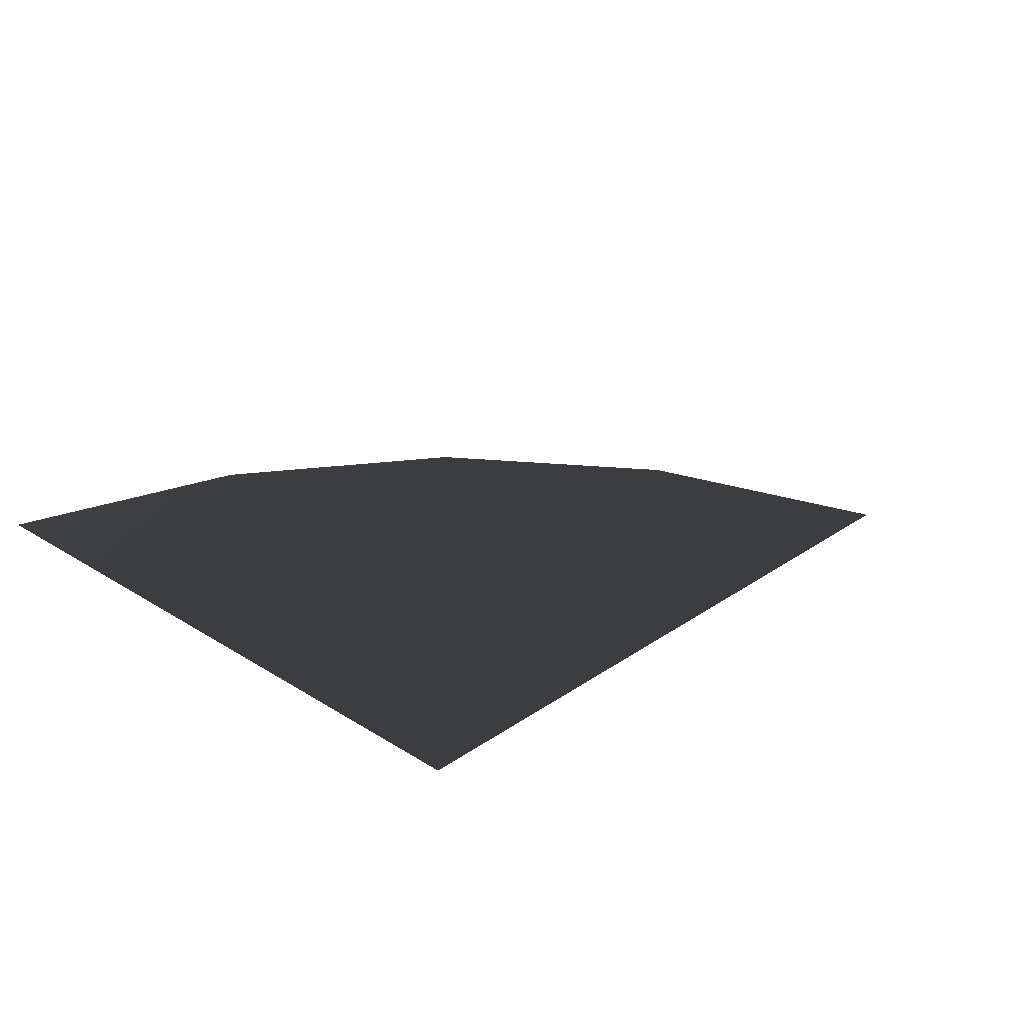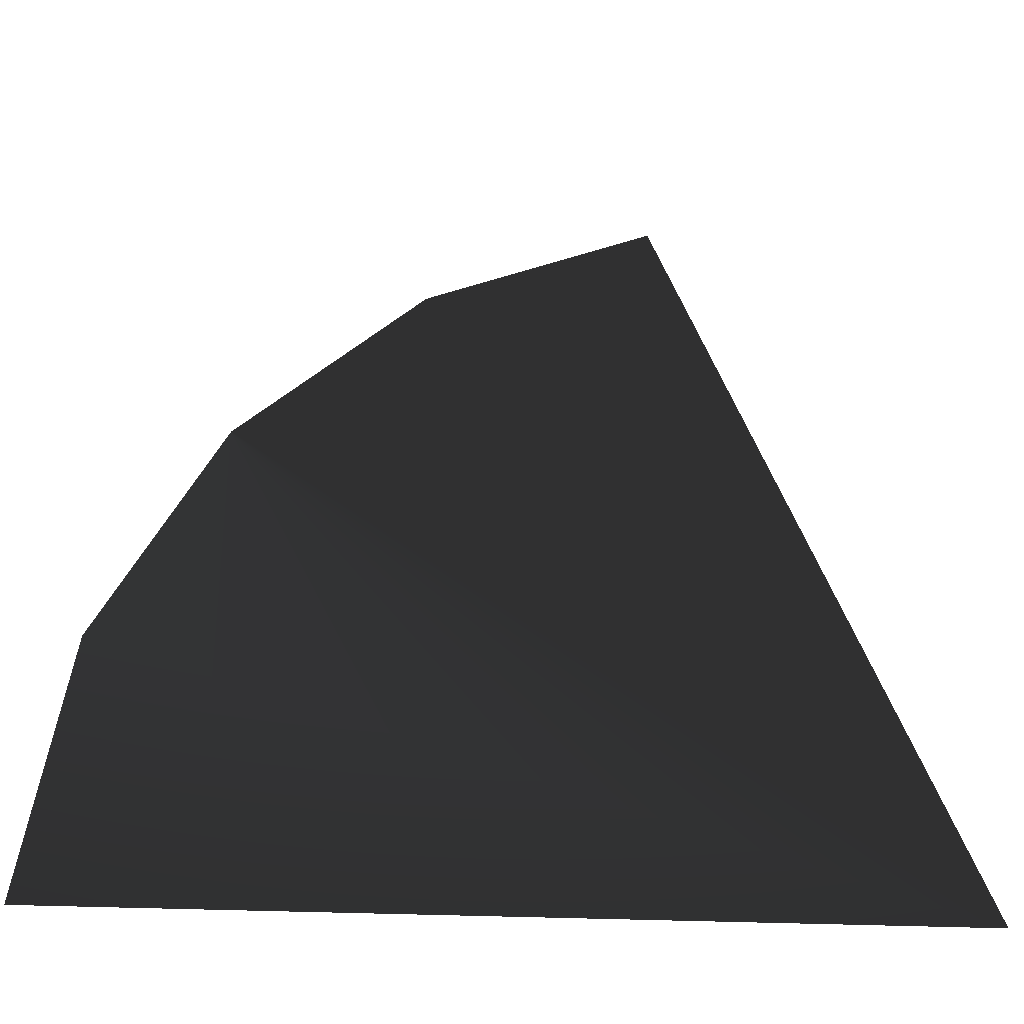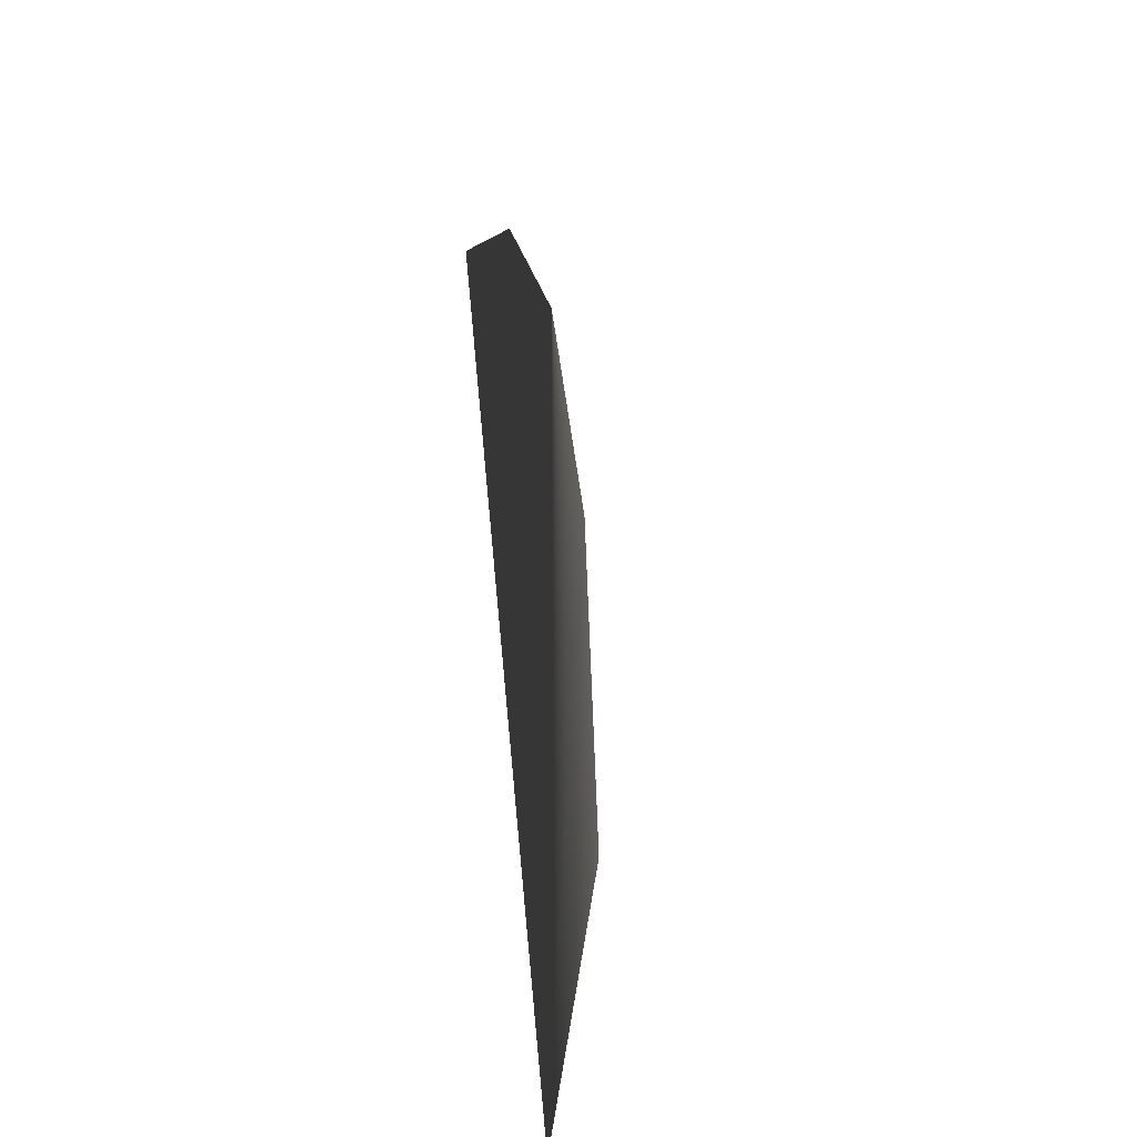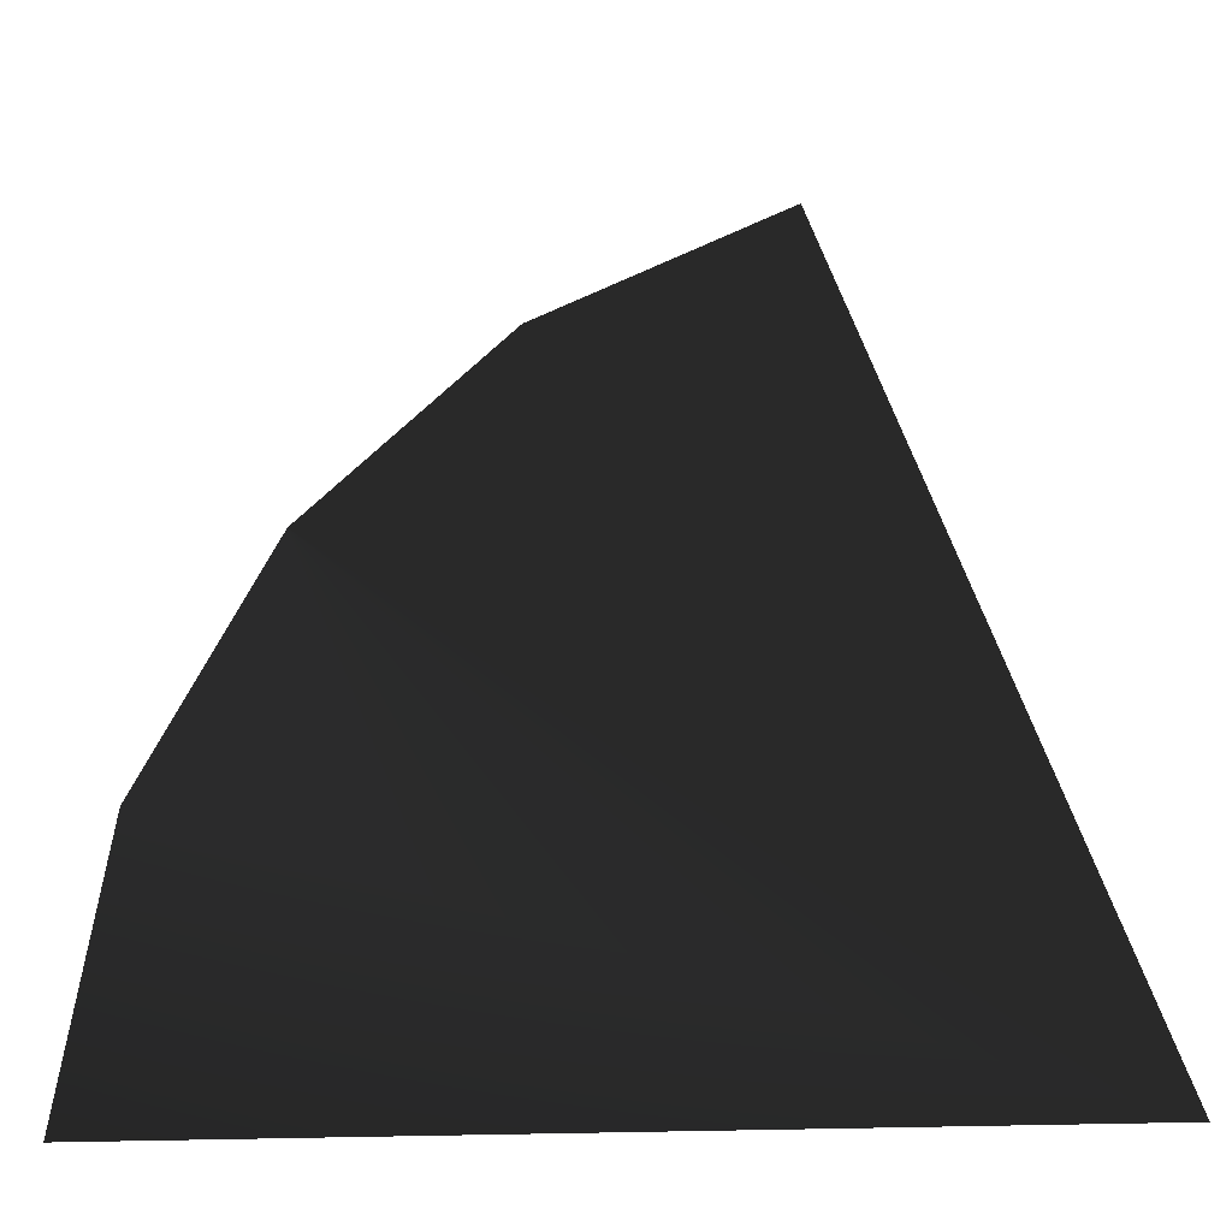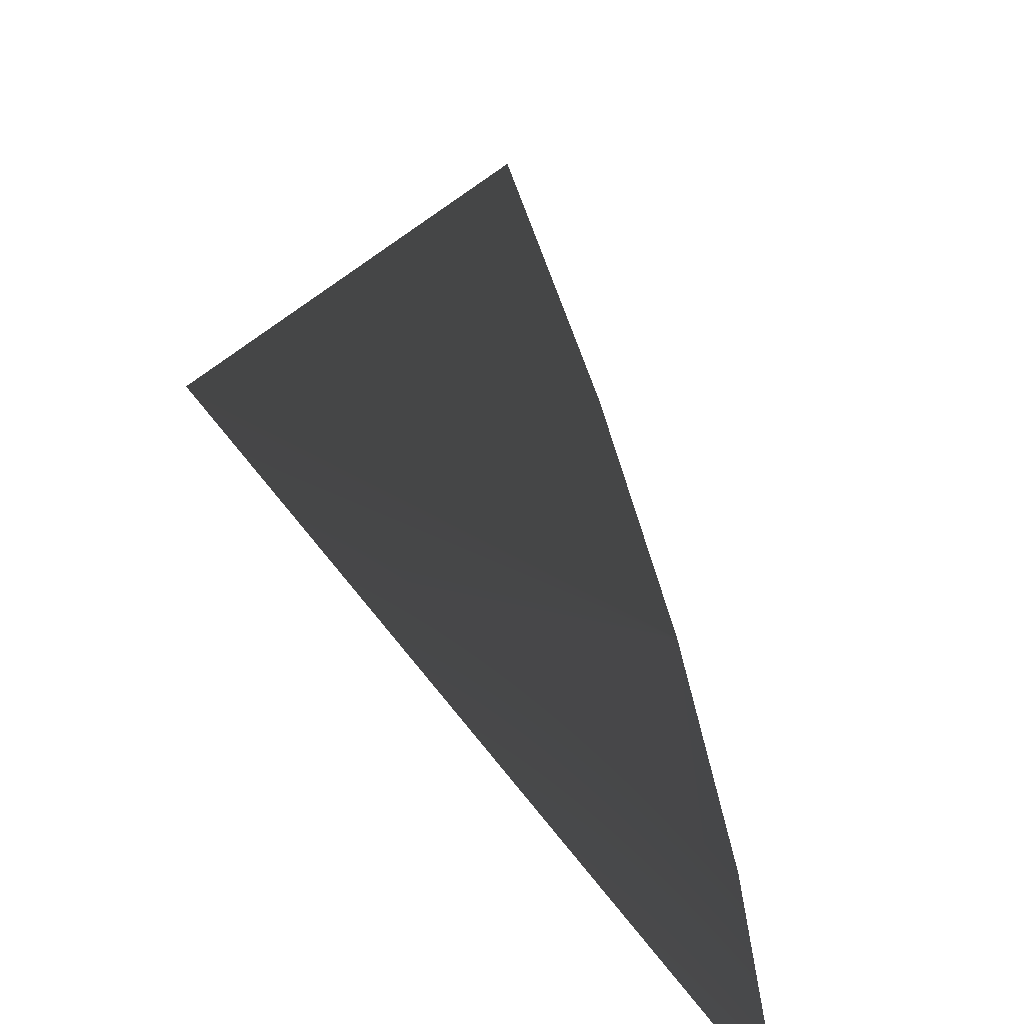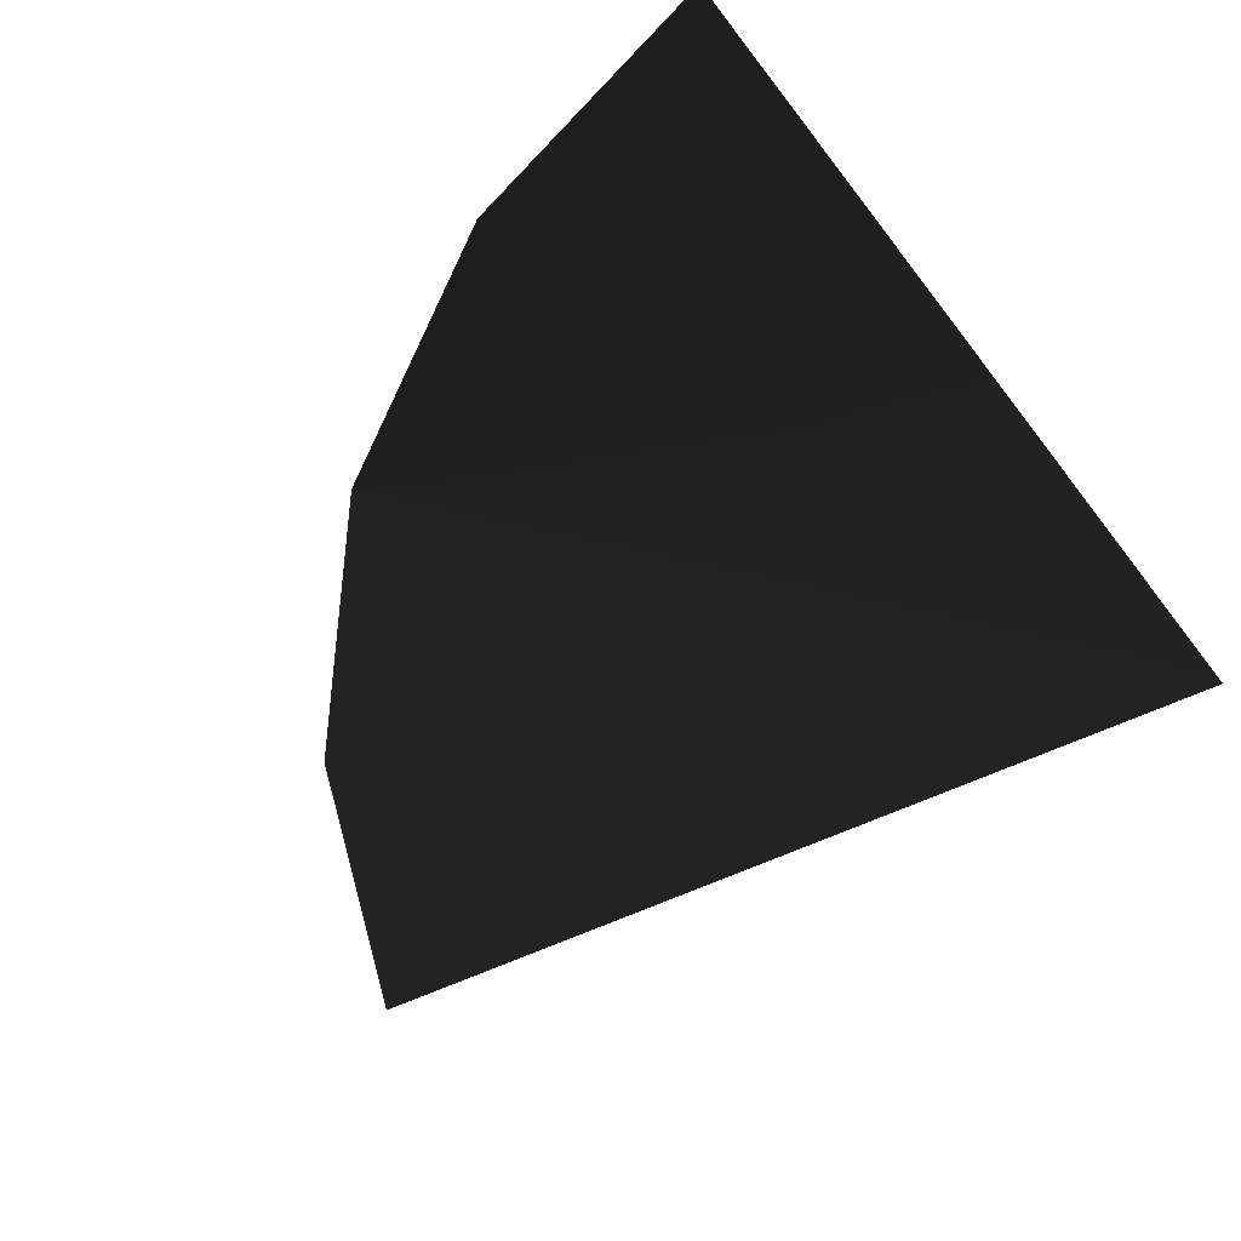
<metadata>
{"format":"obj","ext":"obj","renderer":"f3d","projection":"perspective","resolution":1024,"background":"white","views":[{"elev":28.6,"azim":-127.4,"up":"+Y"},{"elev":-31.1,"azim":167.4,"up":"+Z"},{"elev":-25.0,"azim":78.4,"up":"+Z"},{"elev":-20.2,"azim":176.6,"up":"+Z"},{"elev":-57.9,"azim":-65.9,"up":"+Z"},{"elev":-67.8,"azim":127.3,"up":"+Y"}]}
</metadata>
<code>
o Sphere
v 0 1 0
v 0.309 0.9511 0
v 0.2939 0.9511 0.09549
v 0.25 0.9511 0.1816
v 0.1816 0.9511 0.25
v 0.09549 0.9511 0.2939
v 0 0.9511 0.309
v -0.09549 0.9511 0.2939
v -0.1816 0.9511 0.25
v -0.25 0.9511 0.1816
v -0.2939 0.9511 0.09549
v -0.309 0.9511 0
v -0.2939 0.9511 -0.09549
v -0.25 0.9511 -0.1816
v -0.1816 0.9511 -0.25
v -0.09549 0.9511 -0.2939
v 0 0.9511 -0.309
v 0.09549 0.9511 -0.2939
v 0.1816 0.9511 -0.25
v 0.25 0.9511 -0.1816
v 0.2939 0.9511 -0.09549
v 0.309 0.9511 0
f 1 2 3
f 1 3 4
f 1 4 5
f 1 5 6

</code>
